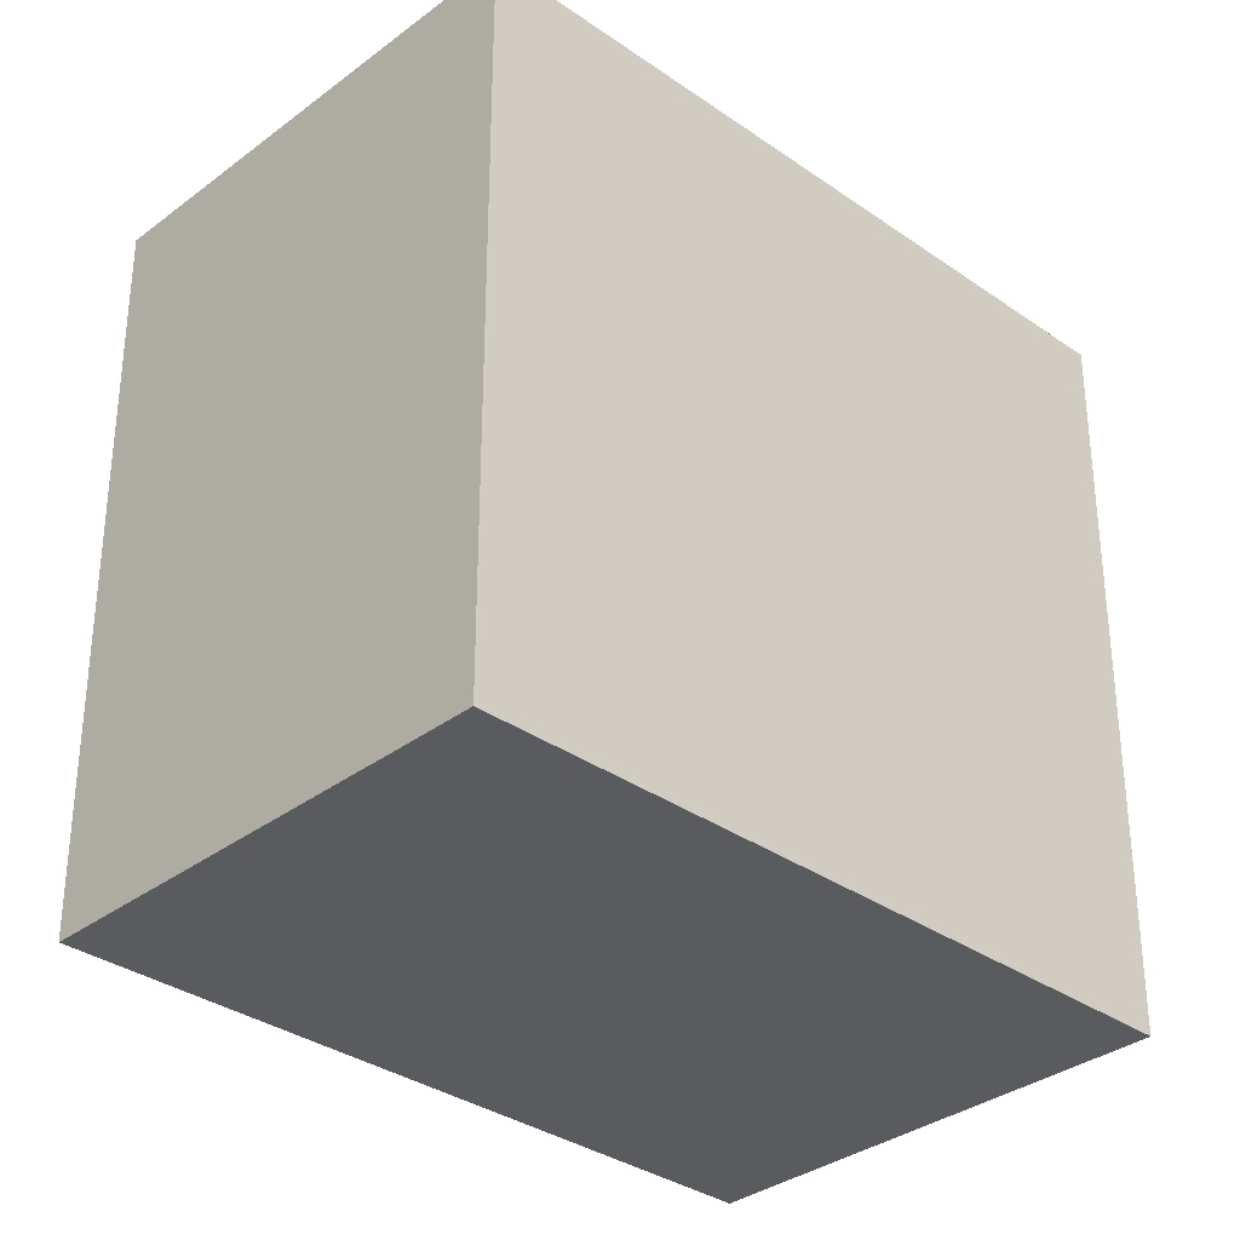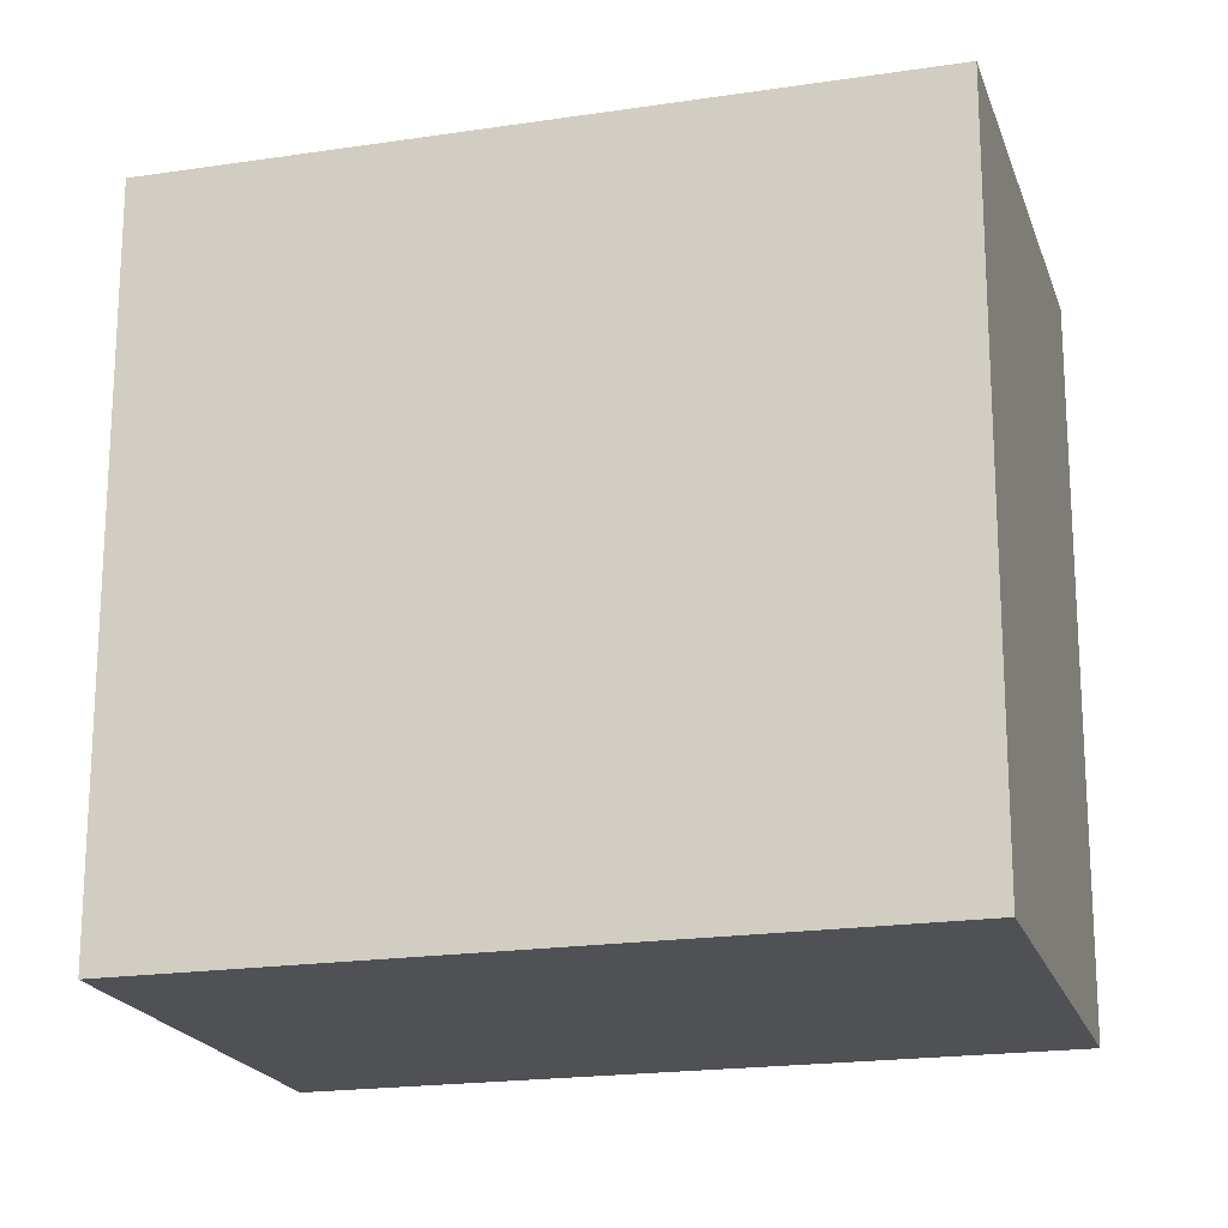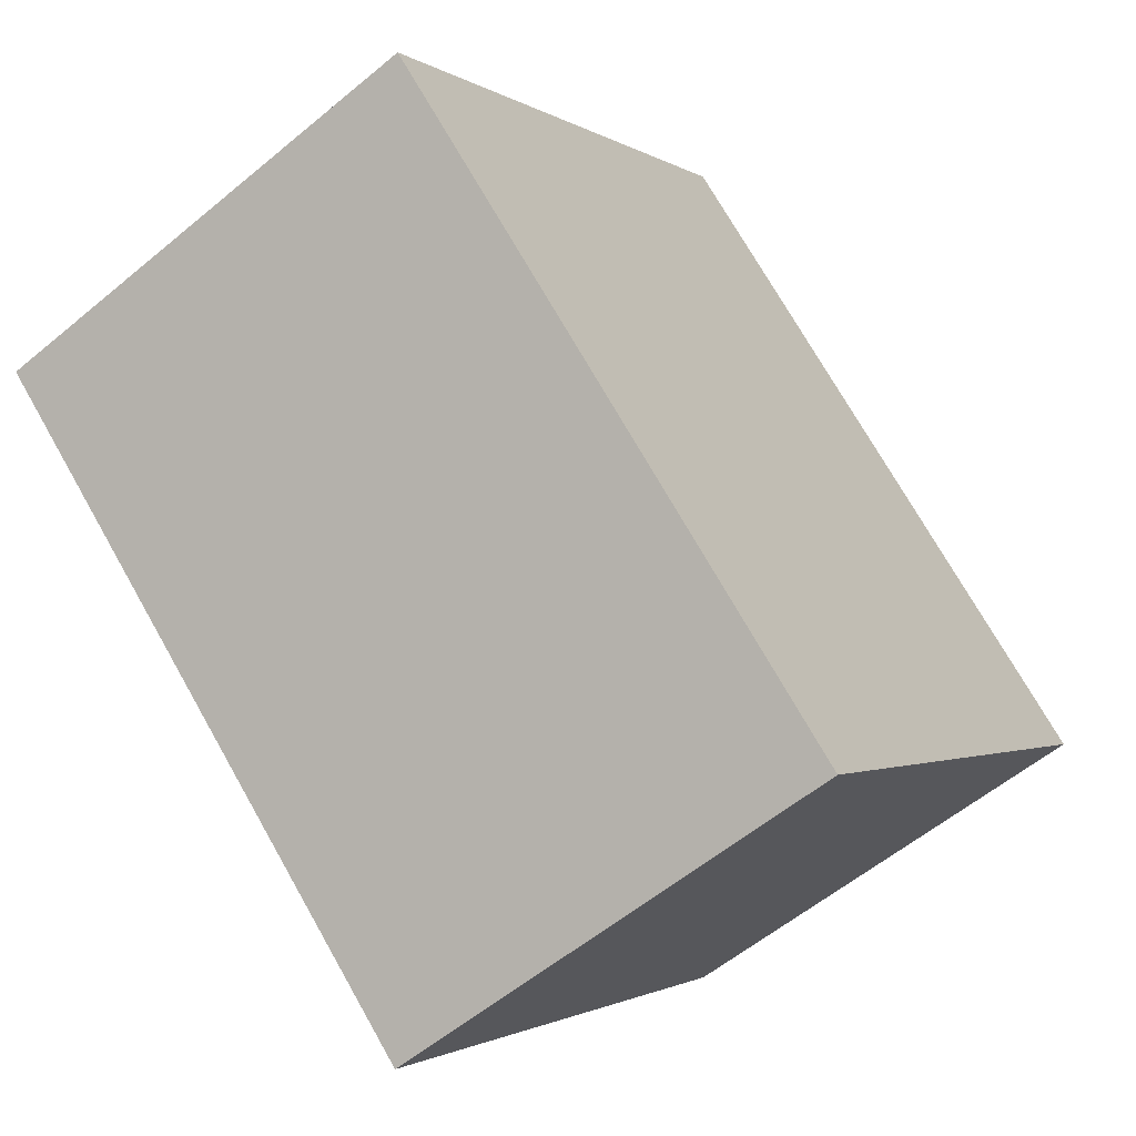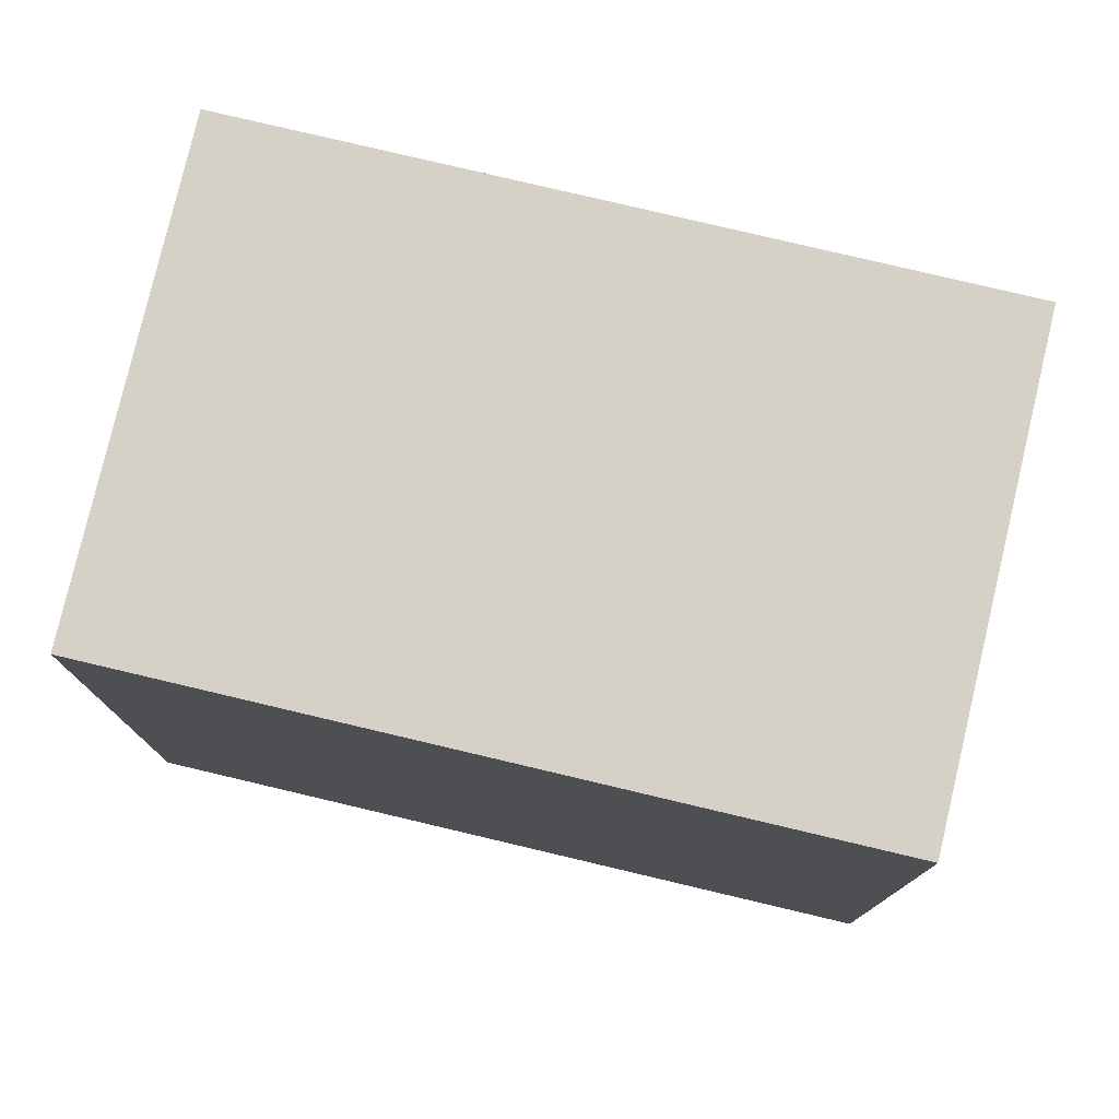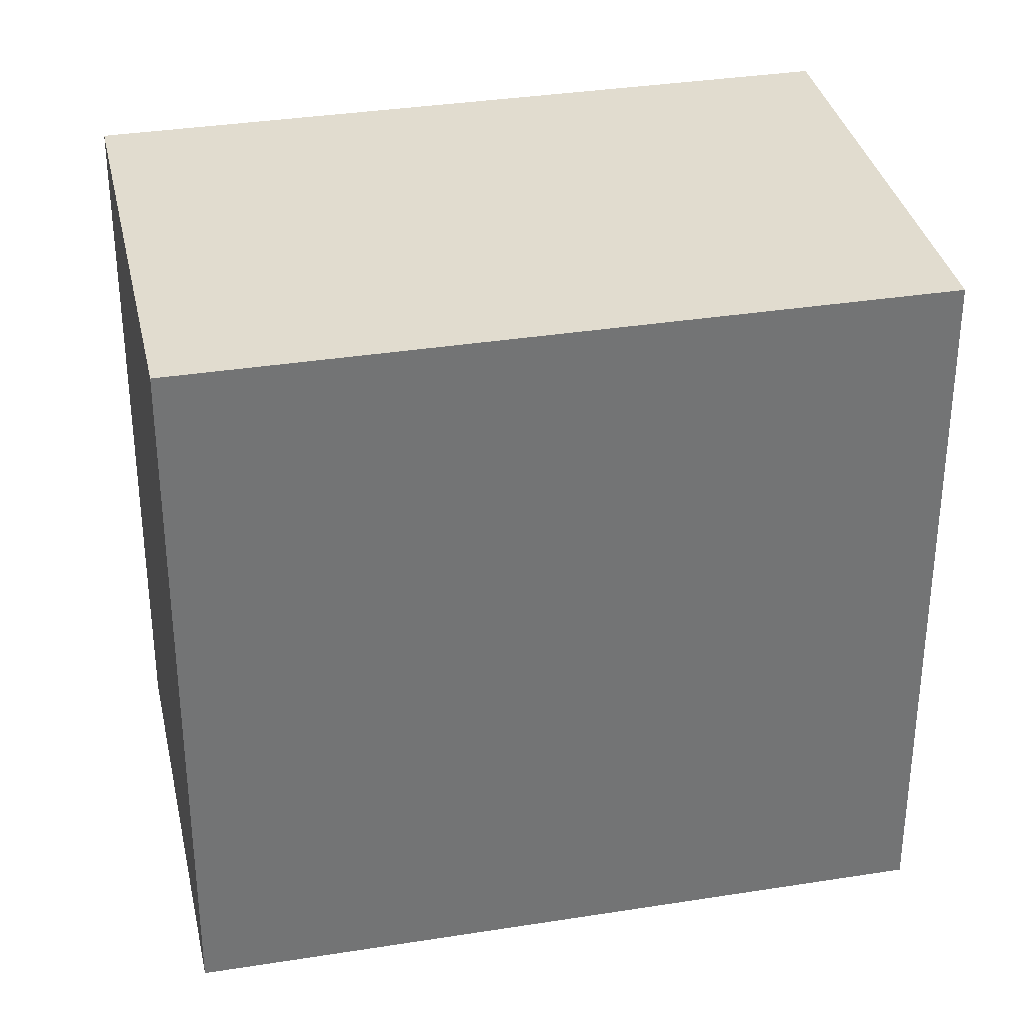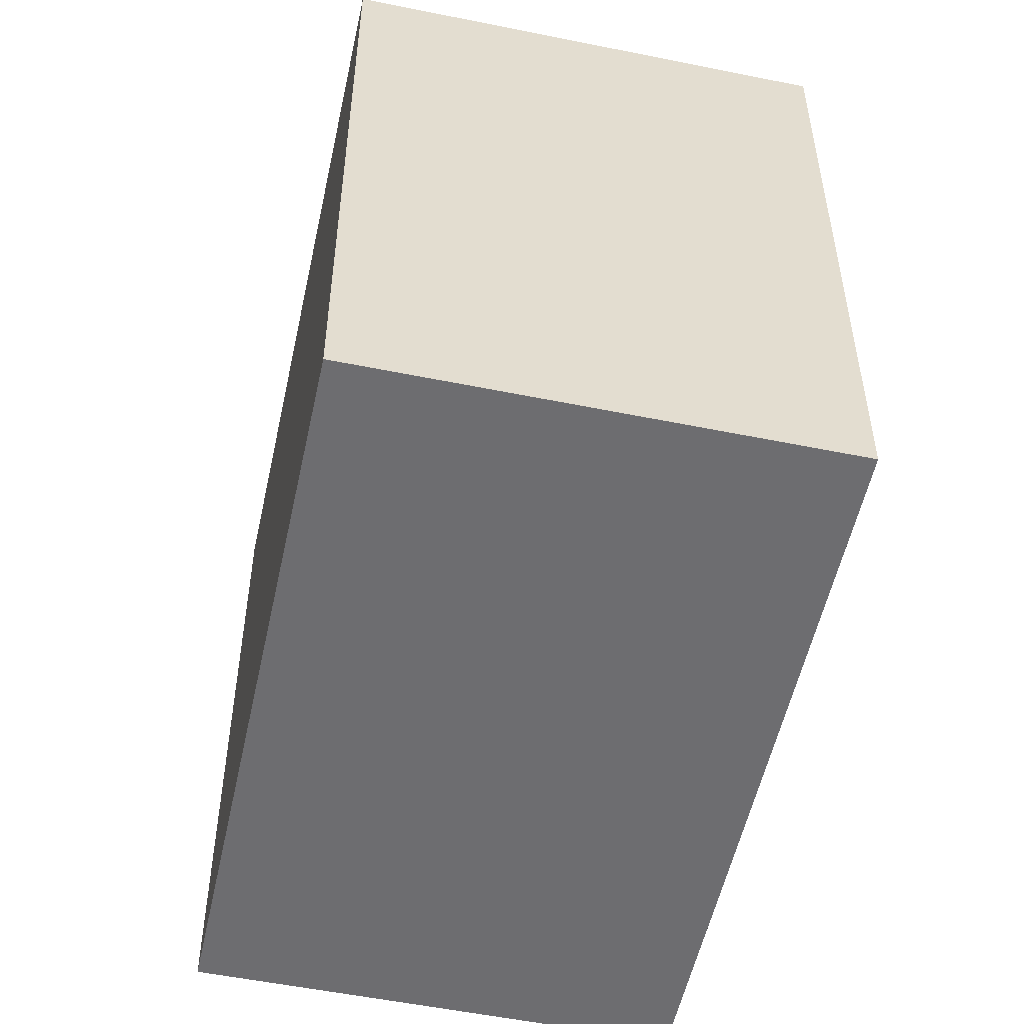
<metadata>
{"format":"obj","ext":"obj","renderer":"f3d","projection":"perspective","resolution":1024,"background":"white","views":[{"elev":-33.3,"azim":-166.9,"up":"+Y"},{"elev":-19.7,"azim":-107.3,"up":"+Y"},{"elev":-1.5,"azim":25.0,"up":"+Z"},{"elev":78.7,"azim":-109.7,"up":"+Y"},{"elev":34.3,"azim":44.9,"up":"+Y"},{"elev":-54.1,"azim":134.8,"up":"+Y"}]}
</metadata>
<code>
v -6.412 5.602 2.845
v 0.007028 5.601 7.015
v 6.412 5.601 -2.846
v -0.006972 5.602 -7.015
v -3.202 -5.601 4.93
v 0.007028 -5.601 7.015
v 0.007028 5.601 7.015
v -6.412 5.602 2.845
v -6.412 -5.601 2.845
v -3.202 -5.601 4.93
v -6.412 5.602 2.845
v -3.202 -5.601 4.93
v 0.007028 5.601 7.015
v 0.007028 -5.601 7.015
v 6.412 -5.601 -2.846
v 6.412 5.601 -2.846
v 0.007028 5.601 7.015
v -0.006972 5.602 -7.015
v 3.203 -5.601 -4.93
v -0.006972 -5.601 -7.015
v 3.203 -5.601 -4.93
v 6.412 5.601 -2.846
v 6.412 -5.601 -2.846
v -0.006972 5.602 -7.015
v 6.412 5.601 -2.846
v 3.203 -5.601 -4.93
v -6.412 5.602 2.845
v -0.006972 5.602 -7.015
v -0.006972 -5.601 -7.015
v -6.412 -5.601 2.845
v -6.412 -5.601 2.845
v -0.006972 -5.601 -7.015
v 3.203 -5.601 -4.93
v 6.412 -5.601 -2.846
v 0.007028 -5.601 7.015
v -3.202 -5.601 4.93
g CDNNDG02_0010570
f 1 2 4
f 3 4 2
f 5 6 7
f 8 9 10
f 11 12 13
f 14 16 17
f 14 15 16
f 18 19 20
f 21 22 23
f 24 25 26
f 30 27 29
f 29 27 28
f 36 31 32
f 34 36 33
f 36 32 33
f 36 34 35

</code>
